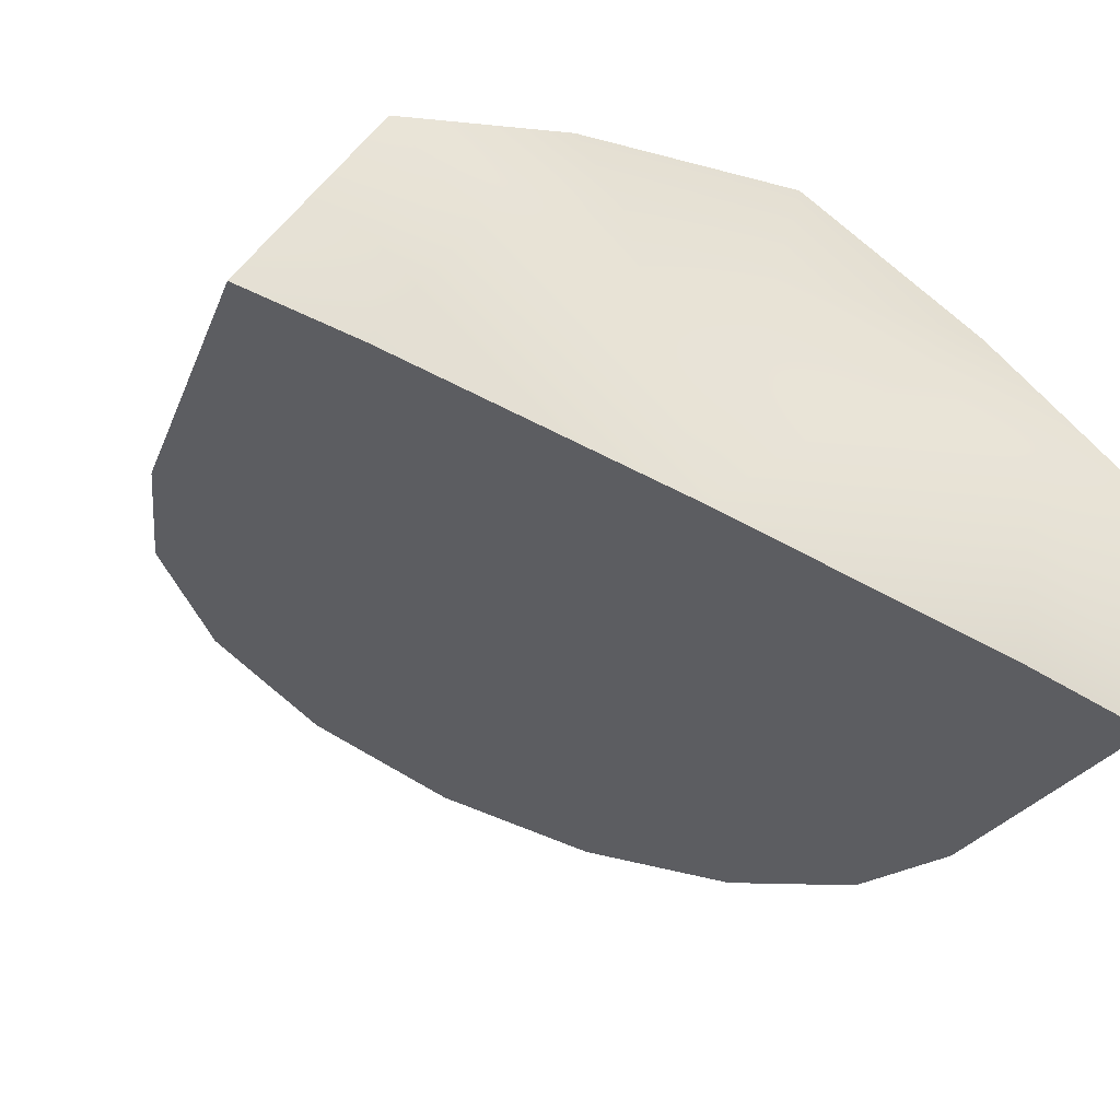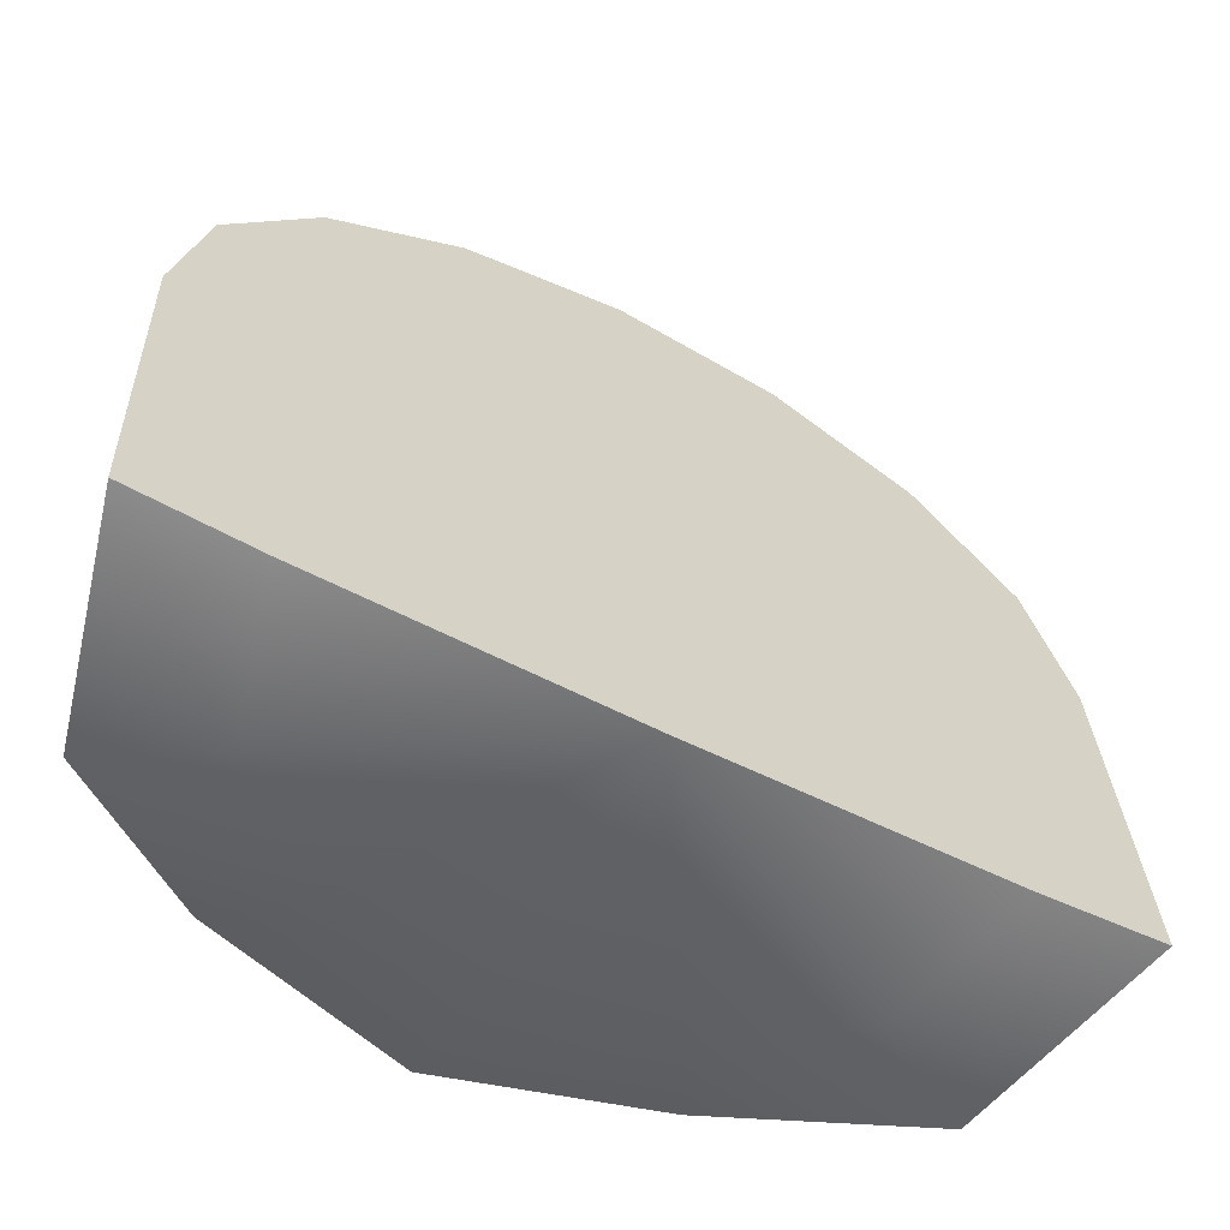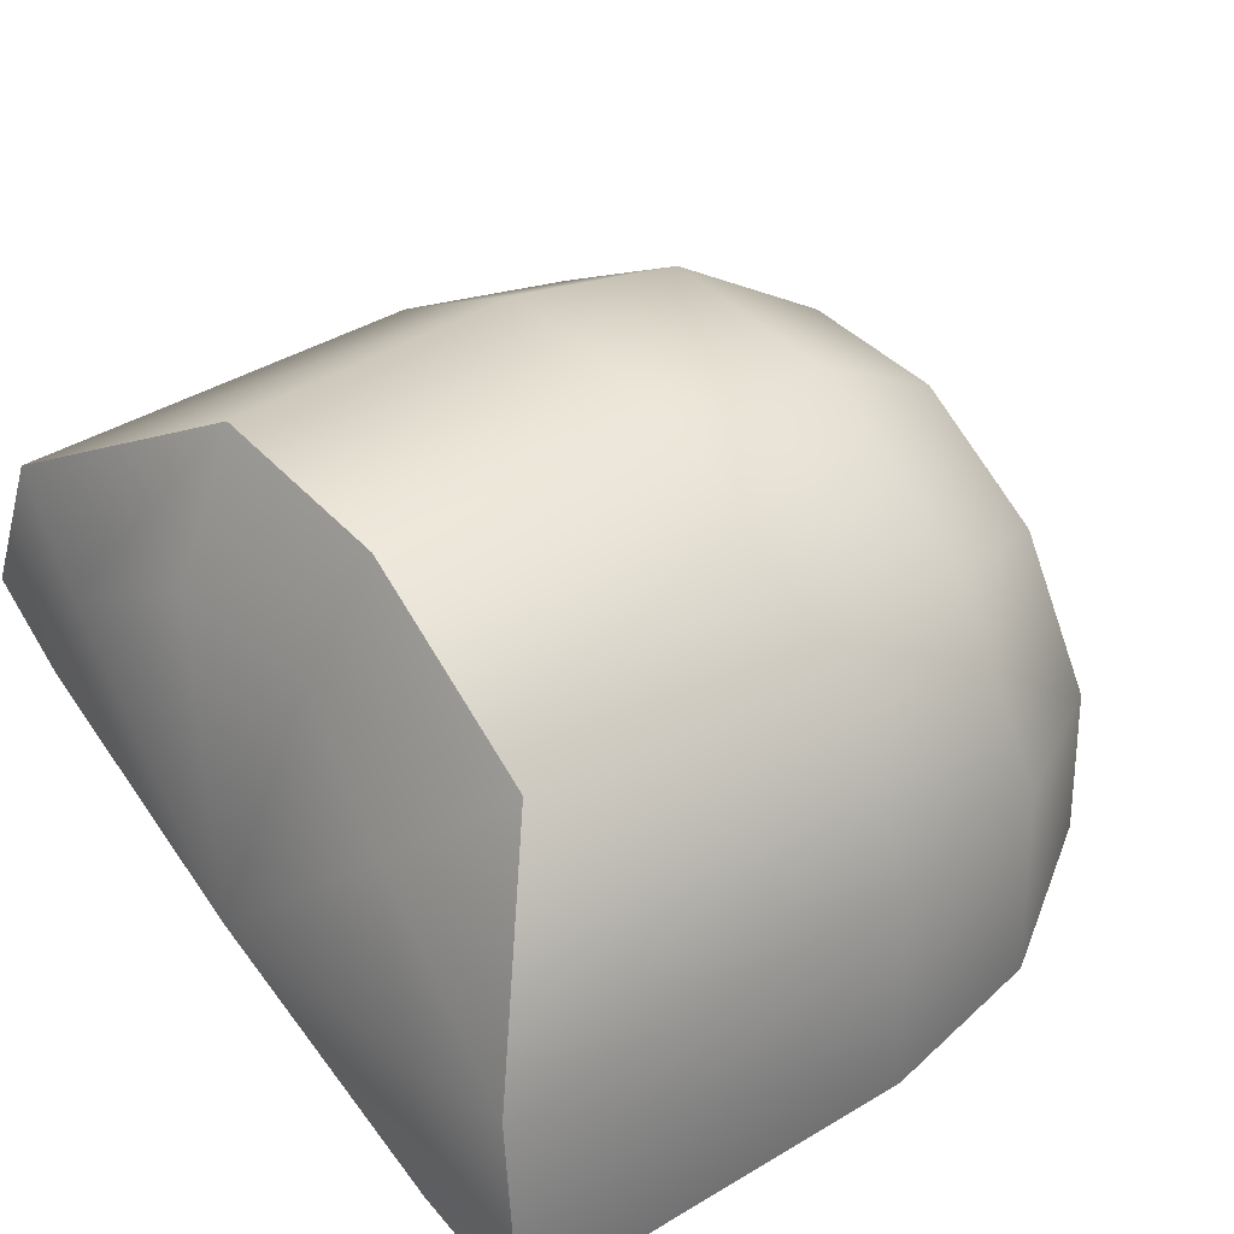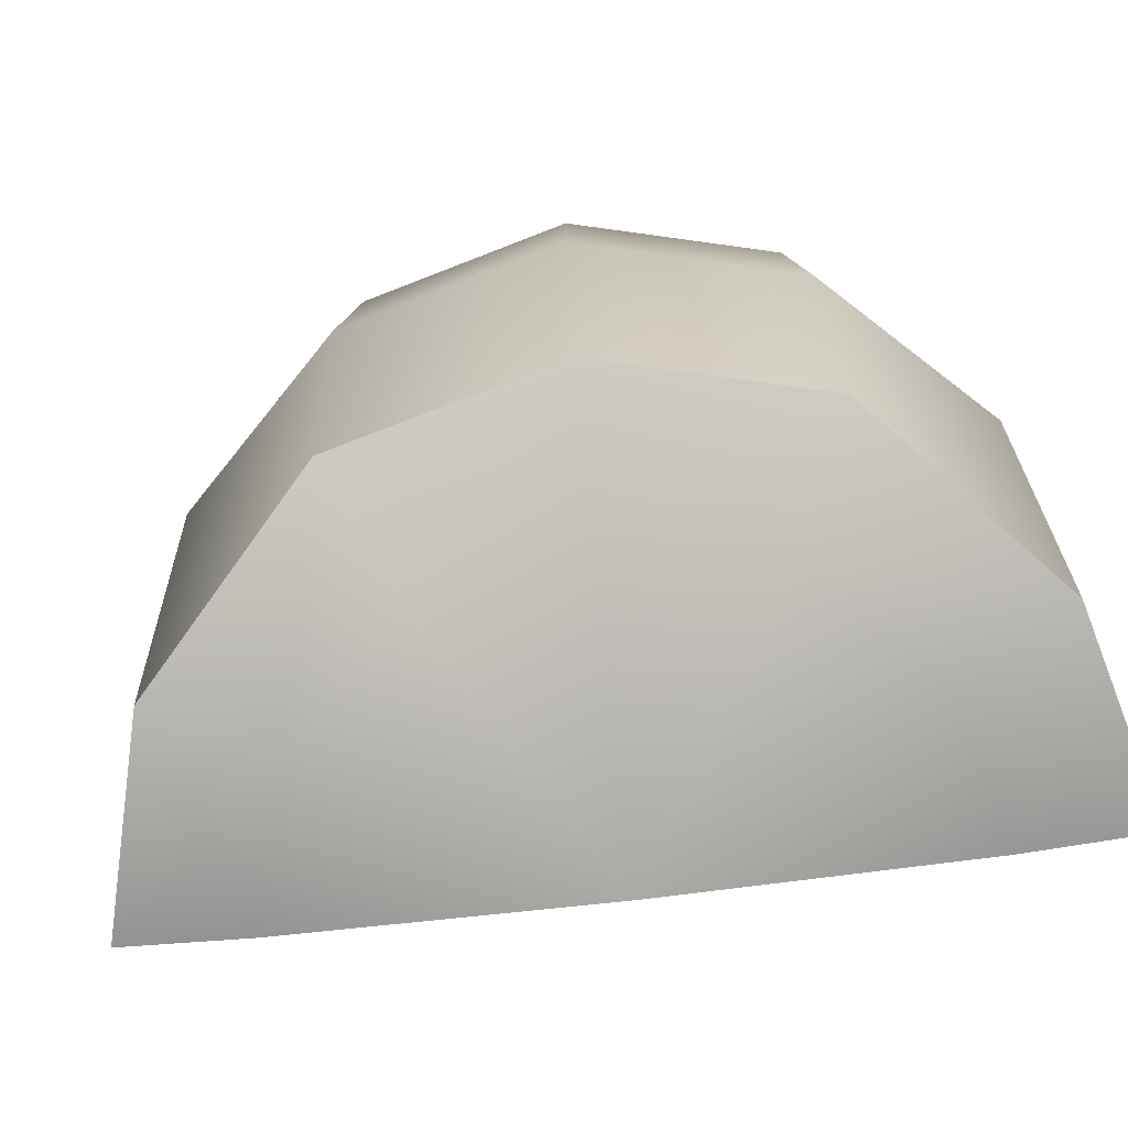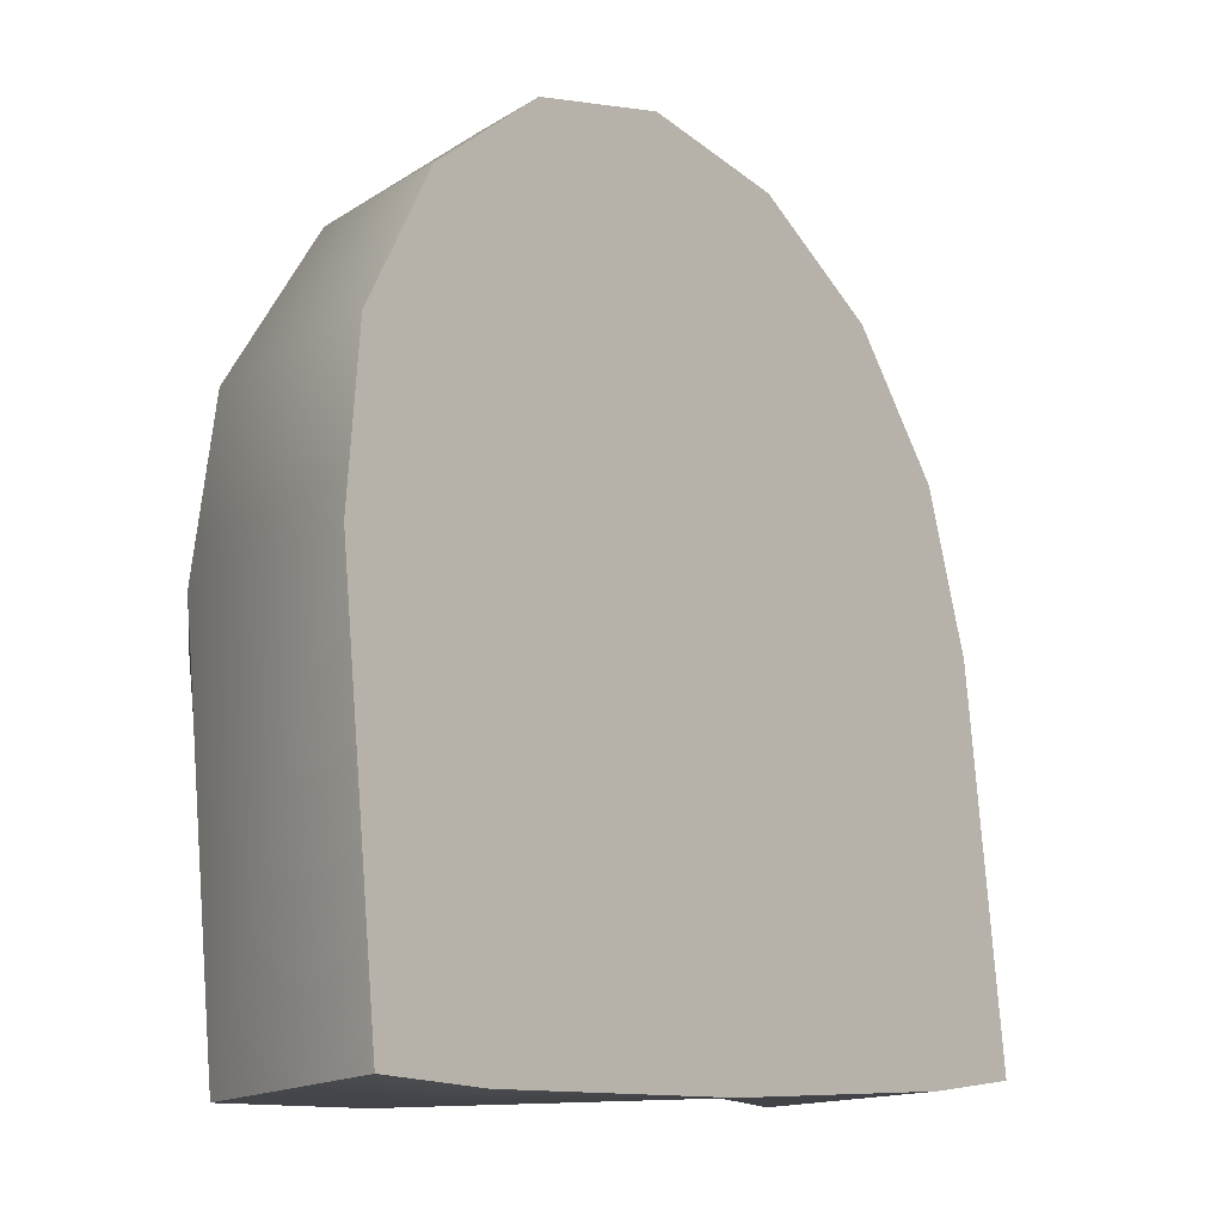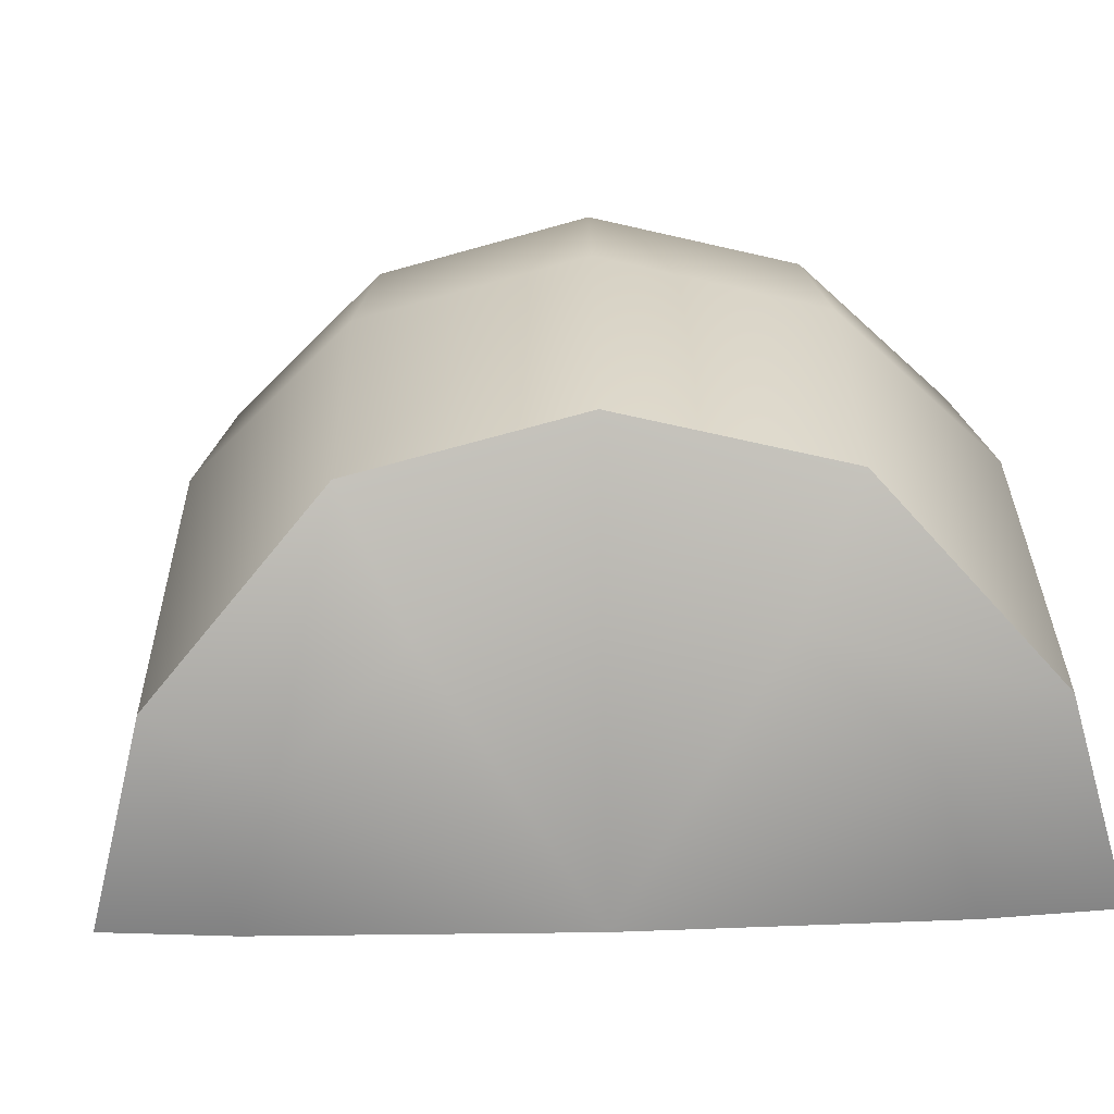
<metadata>
{"format":"obj","ext":"obj","renderer":"f3d","projection":"perspective","resolution":1024,"background":"white","views":[{"elev":-28.4,"azim":-18.7,"up":"+Z"},{"elev":-58.1,"azim":171.3,"up":"+Y"},{"elev":32.6,"azim":53.1,"up":"+Z"},{"elev":-71.8,"azim":25.6,"up":"+Y"},{"elev":-8.8,"azim":146.2,"up":"+Y"},{"elev":-65.6,"azim":20.2,"up":"+Y"}]}
</metadata>
<code>
g default
v 0.1705 0.8149 -0.1303
v 0.1764 0.8064 -0.04287
v 0.1377 0.8 0.0359
v 0.06459 0.7971 0.0849
v -0.02322 0.7988 0.091
v -0.1022 0.8044 0.05257
v -0.1512 0.8125 -0.02009
v 0.3045 0.72 -0.1861
v 0.3155 0.7044 -0.02453
v 0.2438 0.6925 0.121
v 0.1088 0.6873 0.2116
v -0.05347 0.6903 0.2228
v -0.1994 0.7006 0.1518
v -0.29 0.7156 0.01755
v 0.3921 0.5772 -0.2309
v 0.4064 0.5568 -0.01979
v 0.3128 0.5412 0.1704
v 0.1363 0.5344 0.2887
v -0.07566 0.5383 0.3034
v -0.2664 0.5519 0.2106
v -0.3848 0.5714 0.03519
v 0.4198 0.4081 -0.2578
v 0.4353 0.3862 -0.02936
v 0.334 0.3692 0.1765
v 0.143 0.3619 0.3045
v -0.08643 0.3661 0.3204
v -0.2929 0.3808 0.22
v -0.421 0.4019 0.03014
v 0.4098 0.006063 -0.2959
v 0.4253 -0.01593 -0.06739
v 0.3241 0.07963 0.1414
v 0.1331 0.0723 0.2694
v -0.09631 0.07652 0.2853
v -0.3029 -0.02131 0.182
v -0.431 -0.000153 -0.007884
v 0.01048 0.8473 -0.07201
v -0.01104 -0.01346 -0.1534
v -0.3114 -0.009449 -0.0499
v -0.2199 -0.02458 0.08586
v -0.07387 0.006371 0.1538
v 0.08596 0.03116 0.1371
v 0.2267 0.008593 0.05091
v 0.3007 -0.02073 -0.09244
v 0.2897 -0.005005 -0.2558
v 0.007241 0.7178 -0.08426
g FoodRLowerCaninesUnderbite
f 1 2 9 8
f 2 3 10 9
f 3 4 11 10
f 4 5 12 11
f 5 6 13 12
f 6 7 14 13
f 8 9 16 15
f 9 10 17 16
f 10 11 18 17
f 11 12 19 18
f 12 13 20 19
f 13 14 21 20
f 15 16 23 22
f 16 17 24 23
f 17 18 25 24
f 18 19 26 25
f 19 20 27 26
f 20 21 28 27
f 22 23 30 29
f 23 24 31 30
f 24 25 32 31
f 25 26 33 32
f 26 27 34 33
f 27 28 35 34
f 2 1 36
f 3 2 36
f 4 3 36
f 5 4 36
f 6 5 36
f 7 6 36
f 29 30 43 44
f 30 31 42 43
f 31 32 41 42
f 32 33 40 41
f 33 34 39 40
f 34 35 38 39
f 39 38 37
f 40 39 37
f 41 40 37
f 42 41 37
f 43 42 37
f 44 43 37
f 44 15 22 29
f 14 45 21
f 36 45 14 7
f 8 45 36 1
f 8 15 45
f 45 15 44 37
f 21 38 35 28
f 21 45 37 38

</code>
